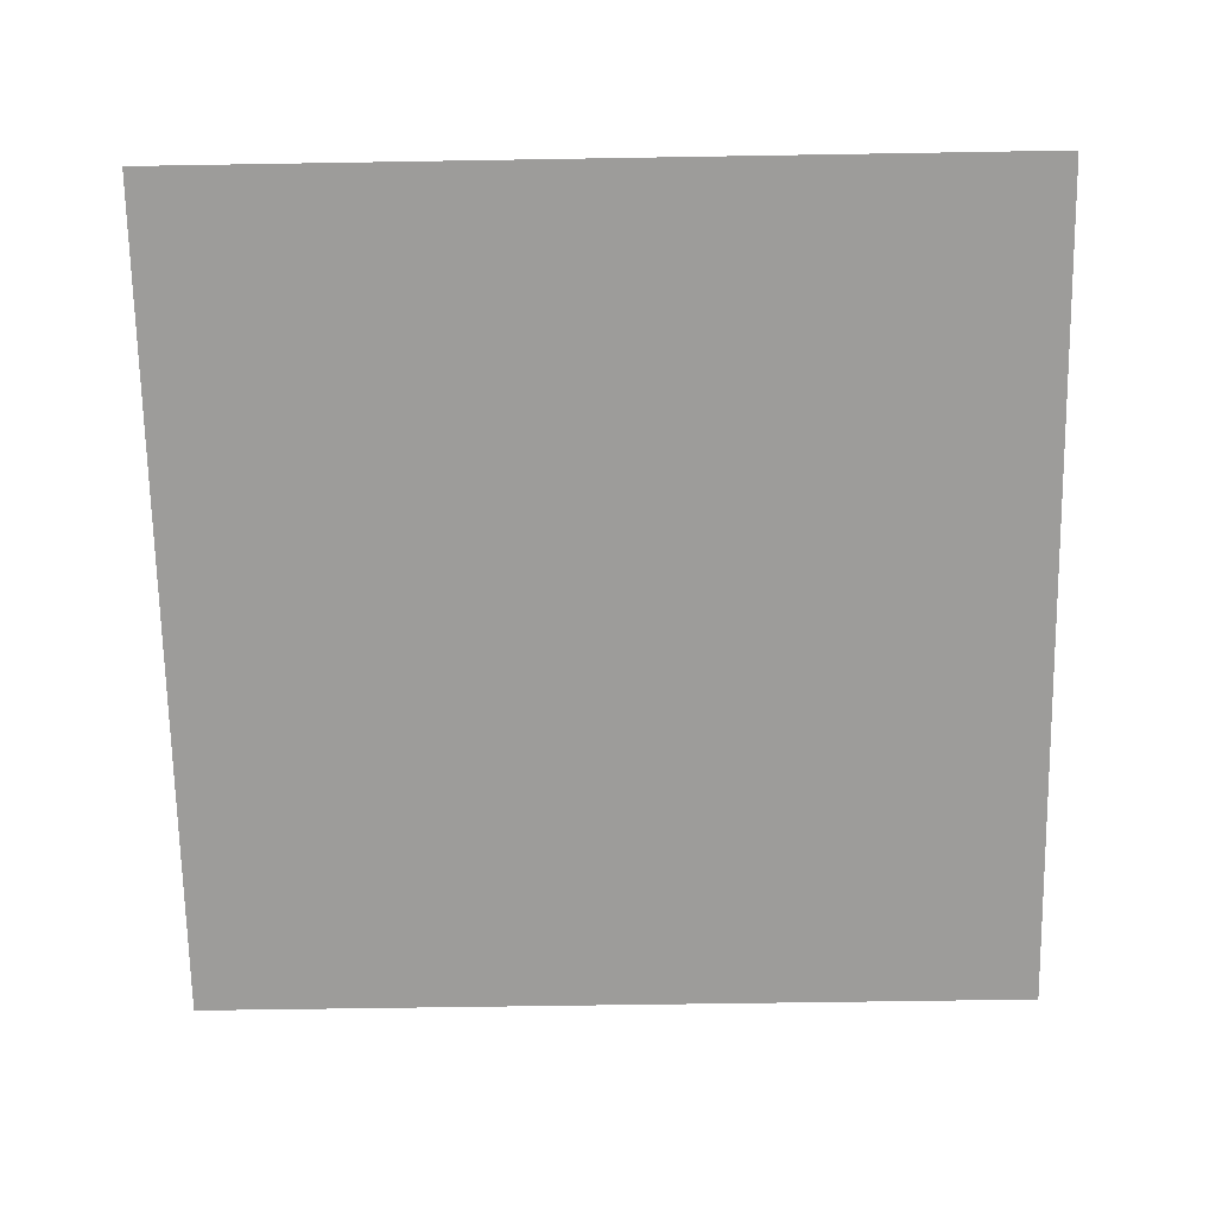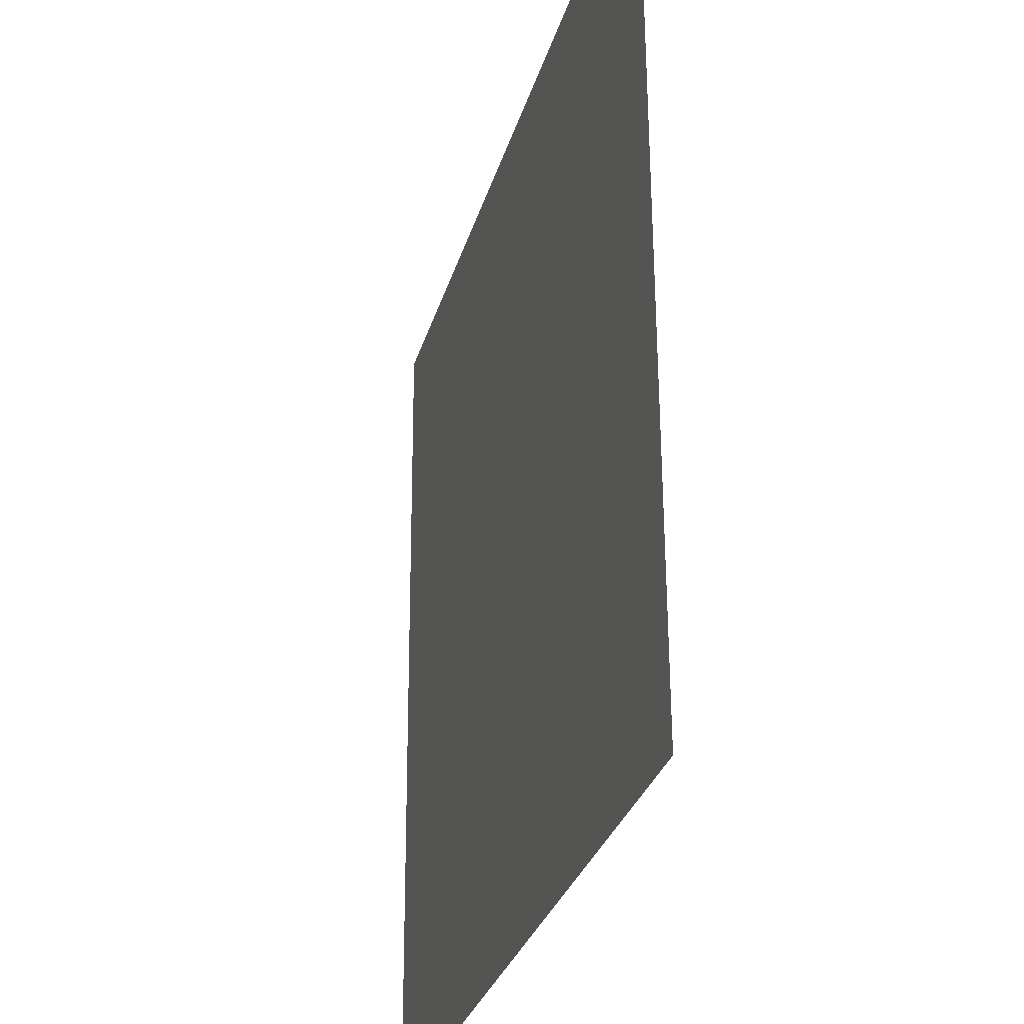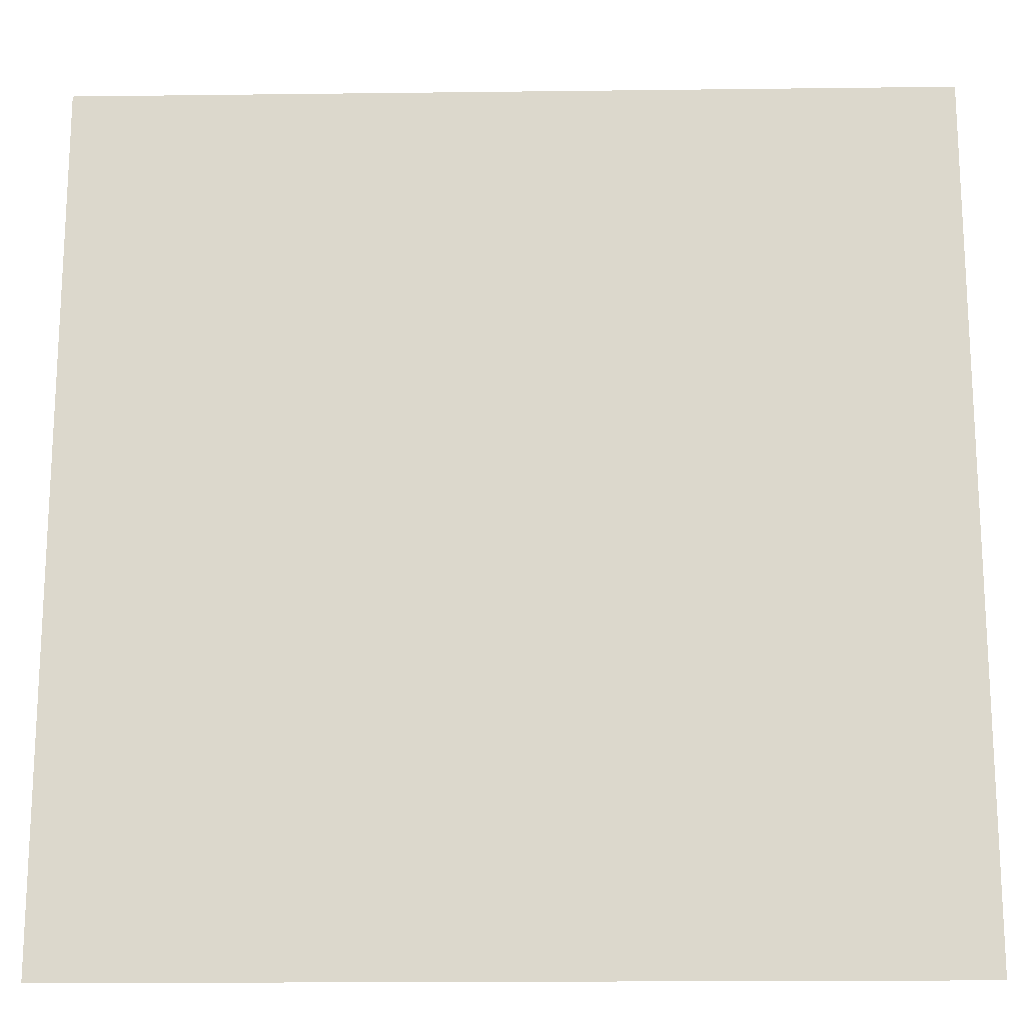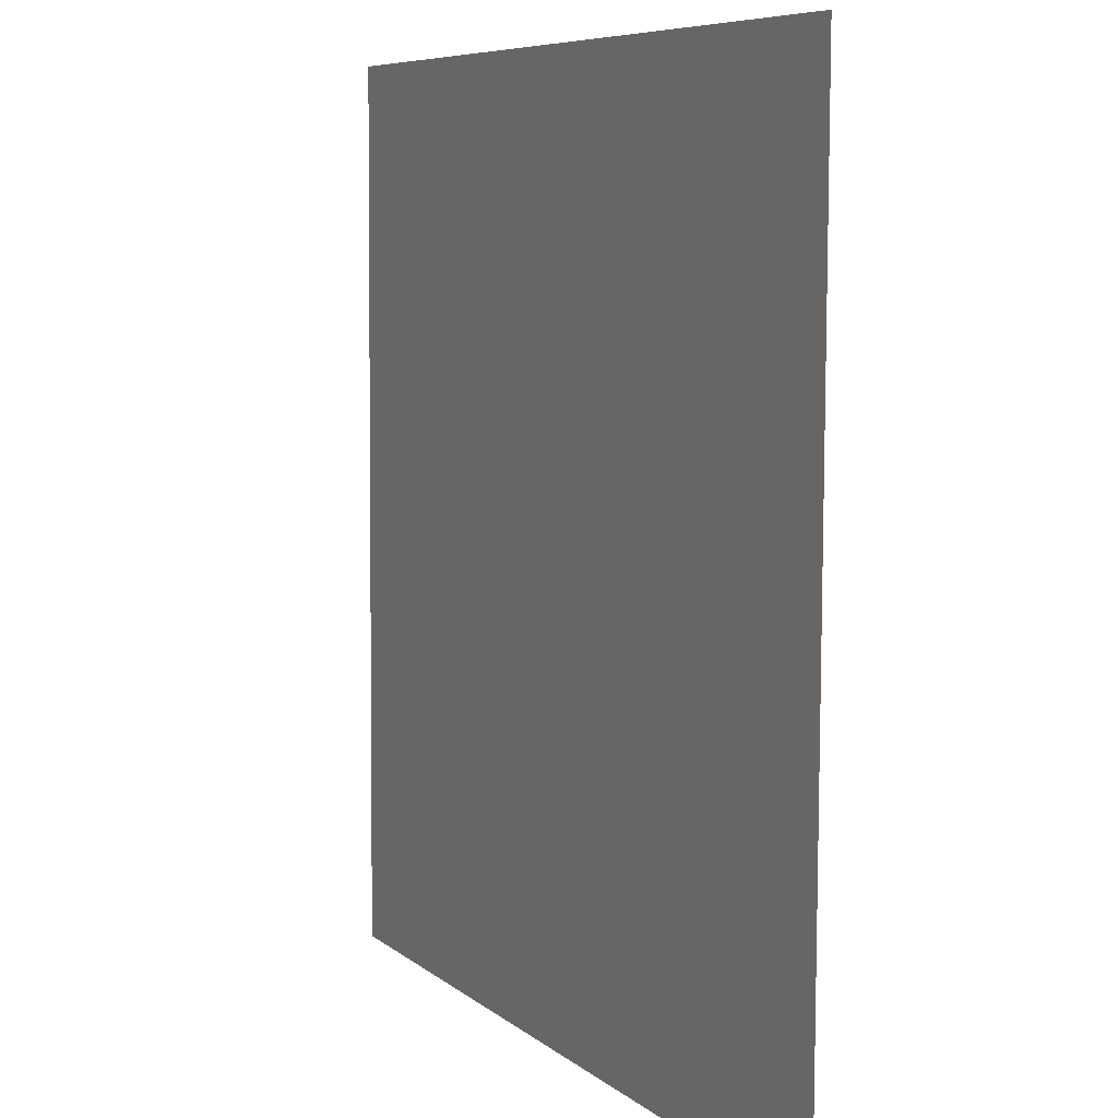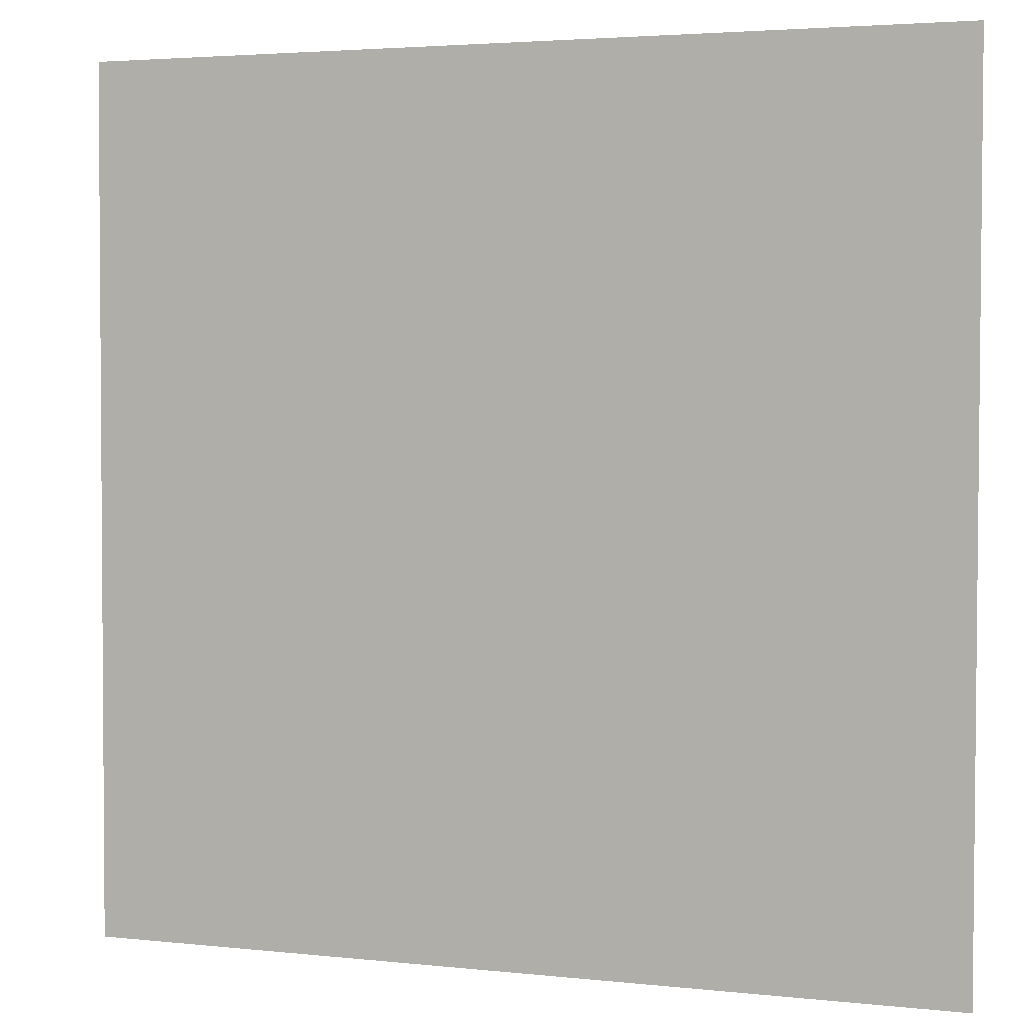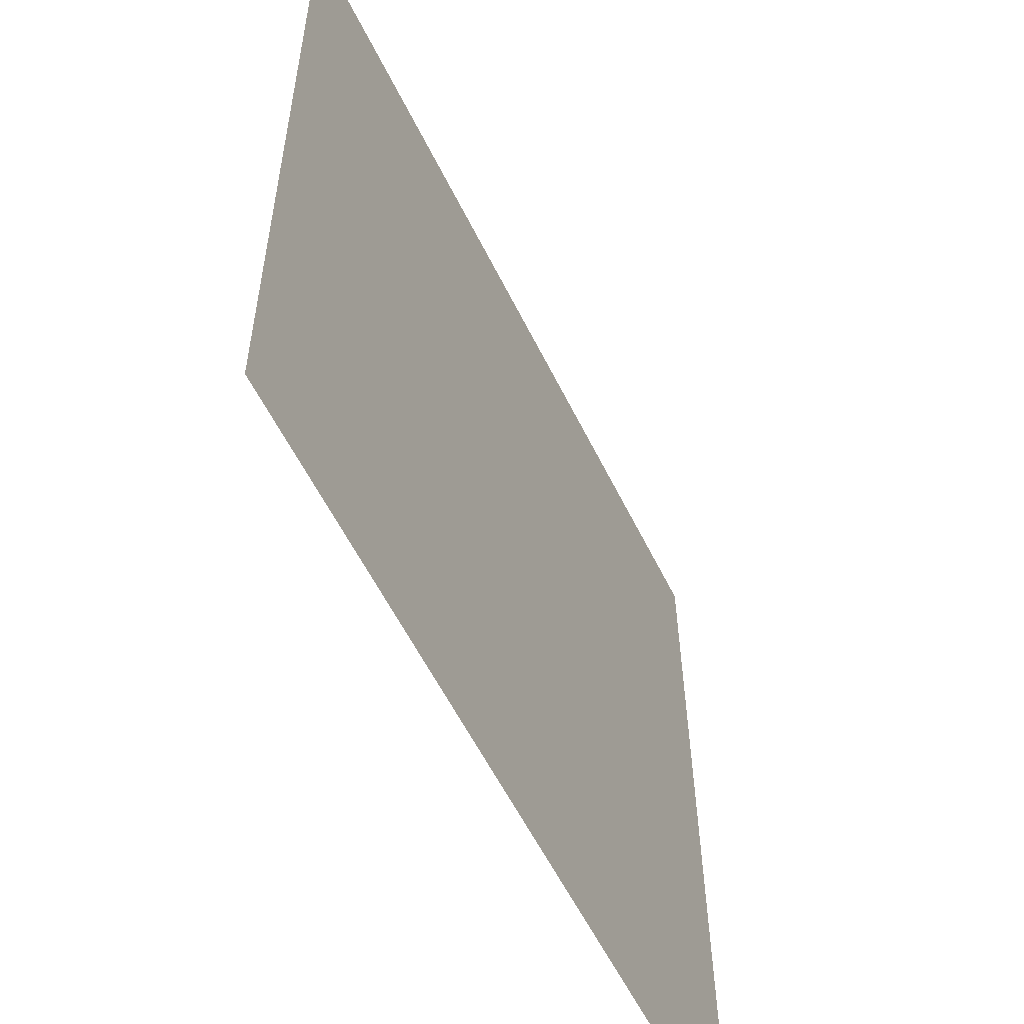
<metadata>
{"format":"obj","ext":"obj","renderer":"f3d","projection":"perspective","resolution":1024,"background":"white","views":[{"elev":-70.1,"azim":-89.0,"up":"+Y"},{"elev":-29.5,"azim":75.1,"up":"+Z"},{"elev":-17.4,"azim":-178.6,"up":"+Z"},{"elev":7.2,"azim":-115.6,"up":"+Z"},{"elev":3.3,"azim":-159.6,"up":"+Z"},{"elev":-57.6,"azim":116.0,"up":"+Z"}]}
</metadata>
<code>
o mesh97/mesh97-geometry#mesh97-geometry
v -0.4412 -0.1258 0.4015
v -0.4898 -0.1256 0.3529
v -0.4898 -0.1258 0.4015
v -0.4412 -0.1256 0.3529
f 1 2 3
f 2 1 4
f 3 2 1
f 4 1 2

</code>
